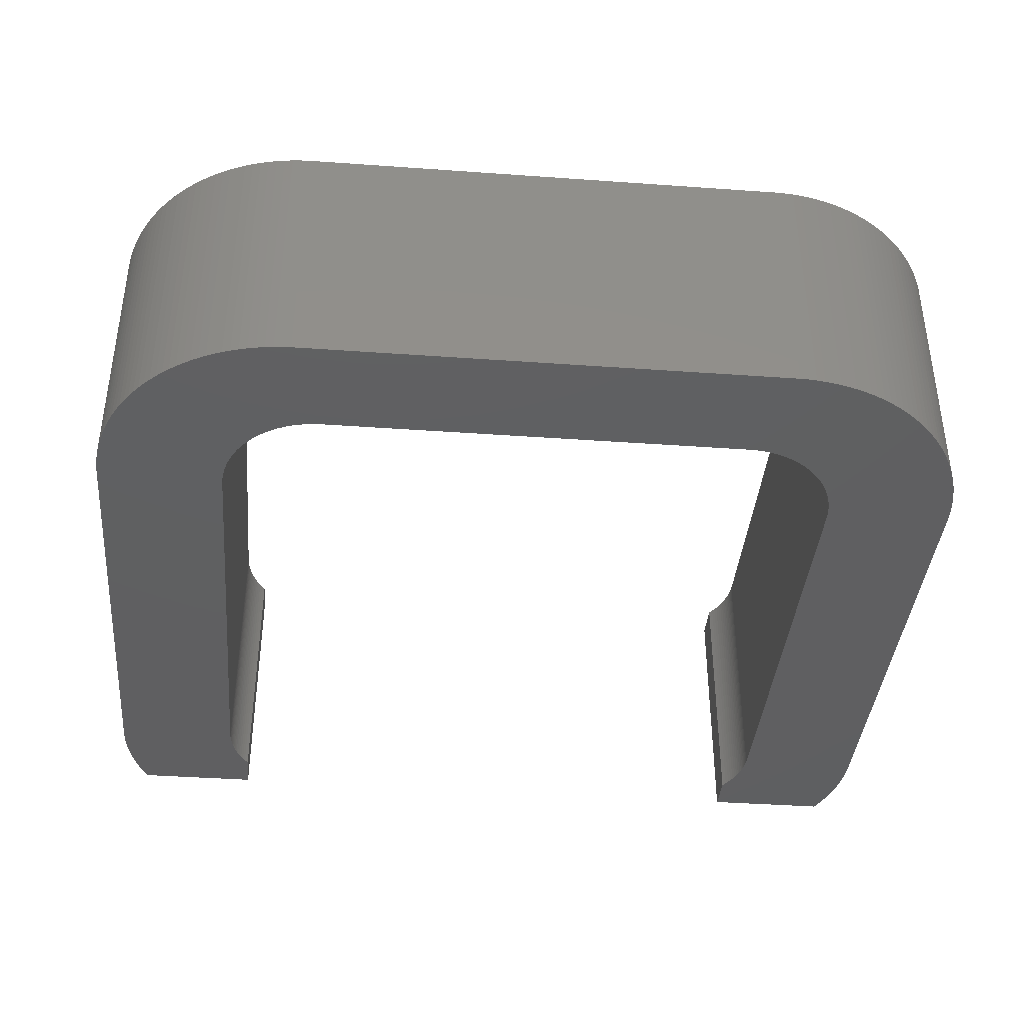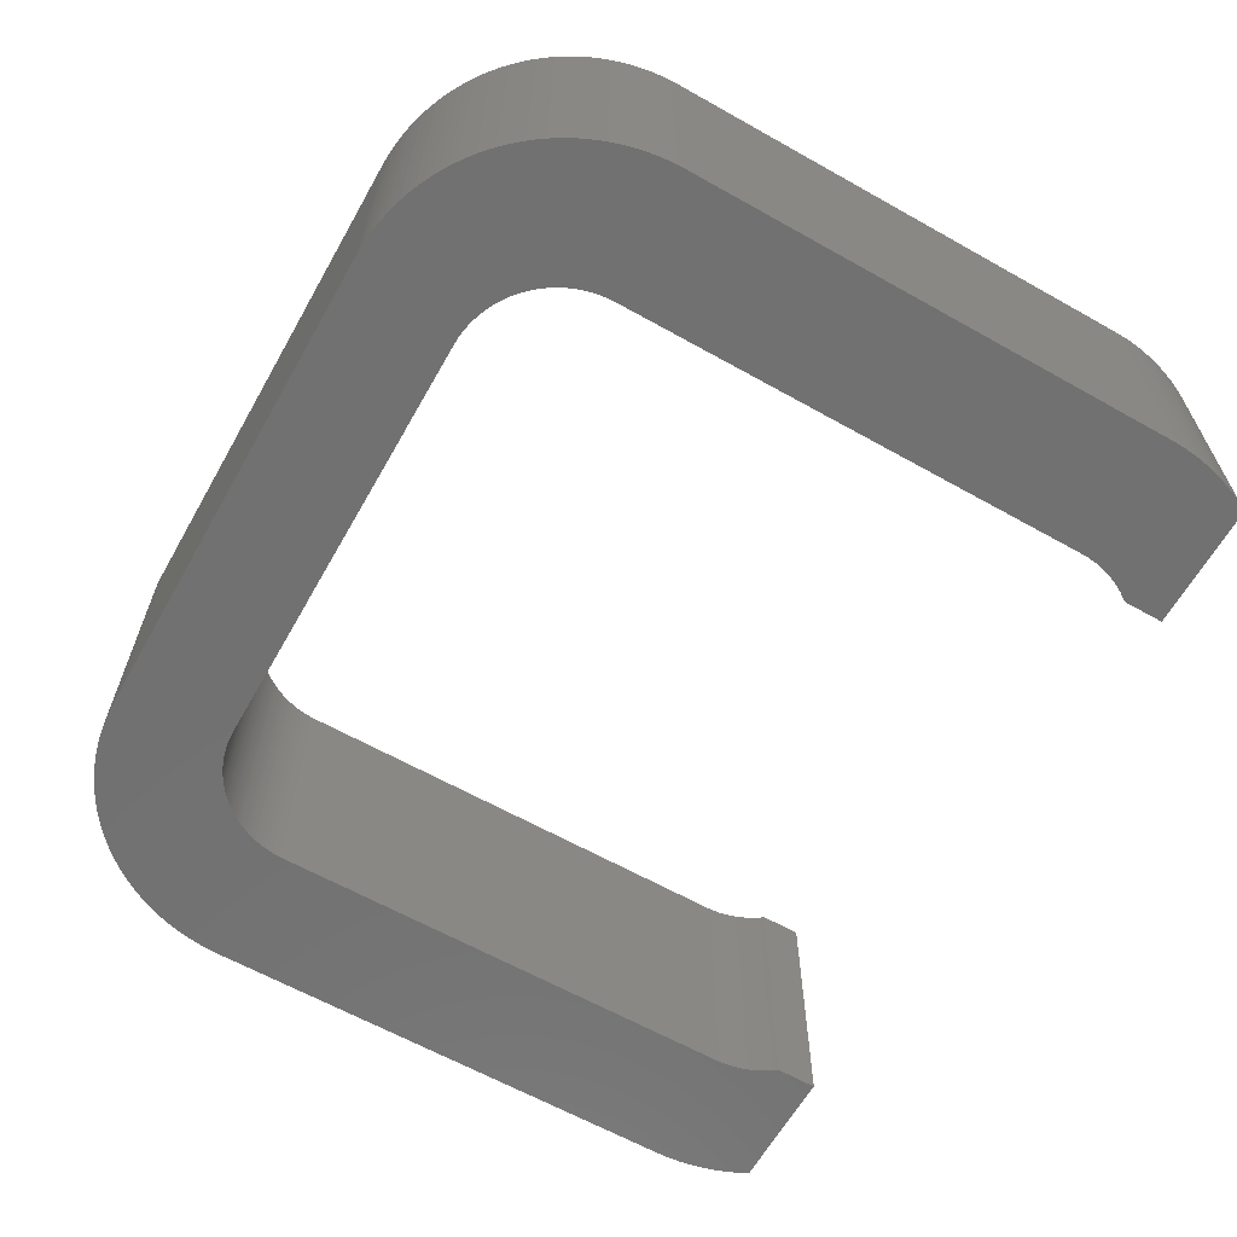
<metadata>
{"format":"stl","ext":"stl","renderer":"f3d","projection":"perspective","resolution":1024,"background":"white","views":[{"elev":-39.5,"azim":174.9,"up":"+Z"},{"elev":-63.2,"azim":-119.6,"up":"+Z"}]}
</metadata>
<code>
# stl→obj: 428 verts, 852 faces
v 13.2 3.6 4
v 11.3 3.563 4
v 11.3 3.5 4
v 11.48 6.314 4
v 11.29 3.626 4
v 11.29 3.688 4
v 11.28 3.75 4
v 11.27 3.812 4
v 11.25 3.873 4
v 10.55 4.799 4
v 11.36 6.366 4
v 11.25 6.412 4
v 11.24 3.934 4
v 11.22 3.993 4
v 11.19 4.052 4
v 11.17 4.11 4
v 11.14 4.167 4
v 10.49 4.829 4
v 11.13 6.453 4
v 11.11 4.223 4
v 11.08 4.277 4
v 11.05 4.33 4
v 11.01 4.382 4
v 10.44 4.857 4
v 11.01 6.489 4
v 10.98 4.432 4
v 10.94 4.48 4
v 10.89 4.527 4
v 10.38 4.883 4
v 10.89 6.521 4
v 10.85 4.572 4
v 10.8 4.615 4
v 10.32 4.906 4
v 10.76 6.547 4
v 10.76 4.656 4
v 10.71 4.695 4
v 10.66 4.732 4
v 10.26 4.927 4
v 10.64 6.568 4
v 10.6 4.766 4
v 10.51 6.584 4
v 10.2 4.945 4
v 10.39 6.594 4
v 10.14 4.96 4
v 10.26 6.599 4
v 10.08 4.973 4
v 10.02 4.984 4
v 9.957 4.992 4
v 9.894 4.997 4
v 9.831 5 4
v 3.369 5 4
v 2.937 6.599 4
v 3.306 4.997 4
v 3.243 4.992 4
v 3.181 4.984 4
v 3.119 4.973 4
v 3.057 4.96 4
v 2.812 6.594 4
v 2.997 4.945 4
v 2.686 6.584 4
v 2.936 4.927 4
v 2.562 6.568 4
v 2.438 6.547 4
v 2.877 4.906 4
v 2.315 6.521 4
v 2.819 4.883 4
v 2.193 6.489 4
v 2.761 4.857 4
v 2.073 6.453 4
v 2.705 4.829 4
v 1.954 6.412 4
v 2.65 4.799 4
v 1.837 6.366 4
v 2.596 4.766 4
v 1.723 6.314 4
v 2.544 4.732 4
v 1.61 6.259 4
v 2.493 4.695 4
v 1.5 6.198 4
v 1.393 6.133 4
v 2.444 4.656 4
v 1.288 6.063 4
v 2.396 4.615 4
v 1.186 5.99 4
v 2.351 4.572 4
v 1.088 5.912 4
v 2.307 4.527 4
v 0.9926 5.829 4
v 2.265 4.48 4
v 0.901 5.743 4
v 2.224 4.432 4
v 0.8131 5.654 4
v 0.729 5.56 4
v 2.186 4.382 4
v 0.6489 5.463 4
v 2.151 4.33 4
v 0.5729 5.363 4
v 0.5012 5.26 4
v 2.117 4.277 4
v 13.2 3.726 4
v 13.2 -3.6 4
v 13.19 3.851 4
v 11.3 -3.5 4
v 13.18 3.976 4
v 11.3 -3.563 4
v 13.16 4.1 4
v 13.2 -3.726 4
v 13.13 4.224 4
v 11.29 -3.626 4
v 13.11 4.346 4
v 13.19 -3.851 4
v 13.07 4.467 4
v 11.29 -3.688 4
v 13.03 4.587 4
v 13.18 -3.976 4
v 12.99 4.704 4
v 11.28 -3.75 4
v 12.94 4.82 4
v 13.16 -4.1 4
v 12.89 4.934 4
v 11.27 -3.812 4
v 13.13 -4.224 4
v 13.11 -4.346 4
v 12.83 5.045 4
v 12.77 5.154 4
v 12.7 5.26 4
v 12.63 5.363 4
v 12.55 5.463 4
v 12.47 5.56 4
v 12.39 5.654 4
v 12.3 5.743 4
v 12.21 5.829 4
v 12.11 5.912 4
v 12.01 5.99 4
v 11.91 6.063 4
v 11.81 6.133 4
v 11.7 6.198 4
v 11.59 6.259 4
v 11.25 -3.873 4
v 13.07 -4.467 4
v 11.24 -3.934 4
v 13.03 -4.587 4
v 11.22 -3.993 4
v 12.99 -4.704 4
v 11.19 -4.052 4
v 12.94 -4.82 4
v 11.17 -4.11 4
v 12.89 -4.934 4
v 12.85 -5 4
v 11.14 -4.167 4
v 11.11 -4.223 4
v 11.08 -4.277 4
v 11 -5 4
v 11.05 -4.33 4
v 11.01 -4.382 4
v 11 -4.399 4
v 2.186 -4.382 4
v 2.2 -5 4
v 2.2 -4.399 4
v 2.151 -4.33 4
v 2.117 -4.277 4
v 0.3474 -5 4
v 2.086 -4.223 4
v 2.056 -4.167 4
v 2.03 -4.11 4
v 0.2594 -4.82 4
v 2.005 -4.052 4
v 0.2107 -4.704 4
v 1.983 -3.993 4
v 0.1669 -4.587 4
v 1.964 -3.934 4
v 0.128 -4.467 4
v 1.947 -3.873 4
v 0.09425 -4.346 4
v 1.933 -3.812 4
v 2.086 4.223 4
v 0.4339 5.154 4
v 1.9 3.5 4
v 5.722e-07 3.6 4
v 1.9 -3.5 4
v 2.056 4.167 4
v 0.3711 5.045 4
v 2.03 4.11 4
v 5.722e-07 -3.6 4
v 0.3129 4.934 4
v 0.2594 4.82 4
v 2.005 4.052 4
v 0.2107 4.704 4
v 1.901 -3.563 4
v 1.983 3.993 4
v 0.1669 4.587 4
v 1.964 3.934 4
v 0.128 4.467 4
v 0.002632 -3.726 4
v 1.947 3.873 4
v 0.09425 4.346 4
v 1.933 3.812 4
v 0.04201 -4.1 4
v 1.921 -3.75 4
v 1.905 -3.626 4
v 0.06556 4.224 4
v 0.01052 -3.851 4
v 0.04201 4.1 4
v 1.912 -3.688 4
v 1.921 3.75 4
v 0.3129 -4.934 4
v 0.02366 3.976 4
v 1.912 3.688 4
v 0.01052 3.851 4
v 1.905 3.626 4
v 0.002632 3.726 4
v 1.901 3.563 4
v 0.06556 -4.224 4
v 0.02366 -3.976 4
v 2.2 -5 0
v 2.186 -4.382 0
v 2.2 -4.399 0
v 2.151 -4.33 0
v 2.117 -4.277 0
v 0.3474 -5 0
v 2.086 -4.223 0
v 2.056 -4.167 0
v 2.03 -4.11 0
v 0.3129 -4.934 0
v 0.2594 -4.82 0
v 2.005 -4.052 0
v 0.2107 -4.704 0
v 5.722e-07 3.6 0
v 1.9 3.5 0
v 1.9 -3.5 0
v 0.002632 3.726 0
v 1.723 6.314 0
v 1.837 6.366 0
v 5.722e-07 -3.6 0
v 1.901 -3.563 0
v 1.61 6.259 0
v 1.5 6.198 0
v 1.393 6.133 0
v 0.002632 -3.726 0
v 1.905 -3.626 0
v 1.288 6.063 0
v 1.186 5.99 0
v 1.088 5.912 0
v 0.9926 5.829 0
v 0.01052 -3.851 0
v 1.912 -3.688 0
v 0.901 5.743 0
v 0.8131 5.654 0
v 0.729 5.56 0
v 0.6489 5.463 0
v 0.02366 -3.976 0
v 1.921 -3.75 0
v 0.5729 5.363 0
v 0.5012 5.26 0
v 0.4339 5.154 0
v 1.983 -3.993 0
v 0.1669 -4.587 0
v 1.964 -3.934 0
v 0.128 -4.467 0
v 1.947 -3.873 0
v 0.3711 5.045 0
v 0.09425 -4.346 0
v 0.3129 4.934 0
v 1.933 -3.812 0
v 0.2594 4.82 0
v 0.06556 -4.224 0
v 0.2107 4.704 0
v 0.04201 -4.1 0
v 0.1669 4.587 0
v 0.128 4.467 0
v 0.09425 4.346 0
v 0.06556 4.224 0
v 0.04201 4.1 0
v 0.02366 3.976 0
v 0.01052 3.851 0
v 11.3 -3.563 0
v 13.2 -3.6 0
v 13.2 -3.726 0
v 11.3 -3.5 0
v 13.2 3.6 0
v 11.29 -3.626 0
v 13.19 -3.851 0
v 11.3 3.5 0
v 11.29 -3.688 0
v 13.18 -3.976 0
v 11.3 3.563 0
v 11.28 -3.75 0
v 13.16 -4.1 0
v 13.2 3.726 0
v 11.27 -3.812 0
v 13.13 -4.224 0
v 11.29 3.626 0
v 13.11 -4.346 0
v 13.19 3.851 0
v 11.25 -3.873 0
v 13.07 -4.467 0
v 11.29 3.688 0
v 11.24 -3.934 0
v 13.03 -4.587 0
v 13.18 3.976 0
v 11.22 -3.993 0
v 12.99 -4.704 0
v 11.28 3.75 0
v 11.19 -4.052 0
v 12.94 -4.82 0
v 13.16 4.1 0
v 11.17 -4.11 0
v 12.89 -4.934 0
v 11.27 3.812 0
v 12.85 -5 0
v 13.13 4.224 0
v 11.25 3.873 0
v 13.11 4.346 0
v 13.07 4.467 0
v 11.24 3.934 0
v 13.03 4.587 0
v 11.22 3.993 0
v 12.99 4.704 0
v 11.19 4.052 0
v 12.94 4.82 0
v 11.17 4.11 0
v 12.89 4.934 0
v 12.83 5.045 0
v 11.14 4.167 0
v 12.77 5.154 0
v 11.11 4.223 0
v 12.7 5.26 0
v 11.08 4.277 0
v 11.14 -4.167 0
v 11.11 -4.223 0
v 11.08 -4.277 0
v 11 -5 0
v 11.05 -4.33 0
v 11.01 -4.382 0
v 11 -4.399 0
v 12.63 5.363 0
v 11.05 4.33 0
v 12.55 5.463 0
v 11.01 4.382 0
v 12.47 5.56 0
v 10.98 4.432 0
v 12.39 5.654 0
v 12.3 5.743 0
v 10.94 4.48 0
v 12.21 5.829 0
v 10.89 4.527 0
v 12.11 5.912 0
v 10.85 4.572 0
v 12.01 5.99 0
v 10.8 4.615 0
v 11.91 6.063 0
v 10.76 4.656 0
v 11.81 6.133 0
v 10.71 4.695 0
v 11.7 6.198 0
v 11.59 6.259 0
v 10.66 4.732 0
v 11.48 6.314 0
v 10.6 4.766 0
v 11.36 6.366 0
v 10.55 4.799 0
v 11.25 6.412 0
v 10.49 4.829 0
v 11.13 6.453 0
v 10.44 4.857 0
v 11.01 6.489 0
v 10.38 4.883 0
v 10.89 6.521 0
v 10.32 4.906 0
v 10.76 6.547 0
v 10.26 4.927 0
v 10.64 6.568 0
v 10.51 6.584 0
v 10.2 4.945 0
v 10.39 6.594 0
v 10.14 4.96 0
v 10.26 6.599 0
v 10.08 4.973 0
v 10.02 4.984 0
v 9.957 4.992 0
v 9.894 4.997 0
v 9.831 5 0
v 3.369 5 0
v 2.937 6.599 0
v 3.306 4.997 0
v 3.243 4.992 0
v 3.181 4.984 0
v 3.119 4.973 0
v 3.057 4.96 0
v 2.812 6.594 0
v 2.997 4.945 0
v 2.686 6.584 0
v 2.936 4.927 0
v 2.438 6.547 0
v 2.877 4.906 0
v 2.315 6.521 0
v 2.819 4.883 0
v 2.193 6.489 0
v 2.761 4.857 0
v 2.073 6.453 0
v 2.705 4.829 0
v 1.954 6.412 0
v 2.65 4.799 0
v 2.596 4.766 0
v 2.562 6.568 0
v 2.544 4.732 0
v 2.493 4.695 0
v 2.444 4.656 0
v 2.396 4.615 0
v 2.351 4.572 0
v 2.307 4.527 0
v 2.265 4.48 0
v 2.224 4.432 0
v 2.186 4.382 0
v 2.151 4.33 0
v 2.117 4.277 0
v 2.086 4.223 0
v 2.056 4.167 0
v 2.03 4.11 0
v 2.005 4.052 0
v 1.983 3.993 0
v 1.964 3.934 0
v 1.947 3.873 0
v 1.933 3.812 0
v 1.921 3.75 0
v 1.912 3.688 0
v 1.905 3.626 0
v 1.901 3.563 0
f 1 2 3
f 4 5 2
f 4 6 5
f 4 7 6
f 4 8 7
f 4 9 8
f 10 11 12
f 4 13 9
f 4 14 13
f 4 15 14
f 4 16 15
f 4 17 16
f 18 12 19
f 4 20 17
f 4 21 20
f 4 22 21
f 4 23 22
f 24 19 25
f 4 26 23
f 4 27 26
f 4 28 27
f 29 25 30
f 4 31 28
f 4 32 31
f 33 30 34
f 4 35 32
f 4 36 35
f 4 37 36
f 38 34 39
f 4 40 37
f 11 10 40
f 38 39 41
f 12 18 10
f 19 24 18
f 42 41 43
f 25 29 24
f 30 33 29
f 34 38 33
f 44 43 45
f 41 42 38
f 43 44 42
f 45 46 44
f 45 47 46
f 45 48 47
f 45 49 48
f 45 50 49
f 45 51 50
f 52 51 45
f 51 52 53
f 53 52 54
f 54 52 55
f 55 52 56
f 56 52 57
f 58 57 52
f 57 58 59
f 60 59 58
f 59 60 61
f 62 61 60
f 63 61 62
f 61 63 64
f 65 64 63
f 64 65 66
f 67 66 65
f 66 67 68
f 69 68 67
f 68 69 70
f 71 70 69
f 70 71 72
f 73 72 71
f 72 73 74
f 75 74 73
f 74 75 76
f 77 76 75
f 76 77 78
f 79 78 77
f 80 78 79
f 78 80 81
f 82 81 80
f 81 82 83
f 84 83 82
f 83 84 85
f 86 85 84
f 85 86 87
f 88 87 86
f 87 88 89
f 90 89 88
f 89 90 91
f 92 91 90
f 93 91 92
f 91 93 94
f 95 94 93
f 94 95 96
f 97 96 95
f 98 99 97
f 96 97 99
f 2 1 100
f 1 3 101
f 2 100 102
f 103 101 3
f 2 102 104
f 105 101 103
f 2 104 106
f 101 105 107
f 2 106 108
f 109 107 105
f 2 108 110
f 107 109 111
f 2 110 112
f 113 111 109
f 2 112 114
f 111 113 115
f 2 114 116
f 117 115 113
f 2 116 118
f 115 117 119
f 2 118 120
f 121 119 117
f 122 121 123
f 2 120 124
f 2 124 125
f 2 125 126
f 2 126 127
f 2 127 128
f 2 128 129
f 2 129 130
f 2 130 131
f 2 131 132
f 2 132 133
f 2 133 134
f 2 134 135
f 2 135 136
f 2 136 137
f 2 137 138
f 2 138 4
f 40 4 11
f 119 121 122
f 139 123 121
f 123 139 140
f 141 140 139
f 140 141 142
f 143 142 141
f 142 143 144
f 145 144 143
f 144 145 146
f 147 146 145
f 146 147 148
f 148 147 149
f 150 149 147
f 151 149 150
f 152 149 151
f 153 152 154
f 153 154 155
f 153 155 156
f 152 153 149
f 157 158 159
f 160 158 157
f 161 158 160
f 162 161 163
f 162 163 164
f 162 164 165
f 166 165 167
f 168 167 169
f 170 169 171
f 172 171 173
f 174 173 175
f 99 98 176
f 177 176 98
f 178 179 180
f 176 177 181
f 182 181 177
f 181 182 183
f 184 180 179
f 185 183 182
f 186 183 185
f 183 186 187
f 188 187 186
f 180 184 189
f 187 188 190
f 191 190 188
f 190 191 192
f 193 192 191
f 194 189 184
f 192 193 195
f 196 195 193
f 195 196 197
f 161 162 158
f 198 175 199
f 189 194 200
f 201 197 196
f 202 200 194
f 203 197 201
f 200 202 204
f 197 203 205
f 165 206 162
f 207 205 203
f 165 166 206
f 205 207 208
f 167 168 166
f 209 208 207
f 169 170 168
f 208 209 210
f 171 172 170
f 211 210 209
f 173 174 172
f 210 211 212
f 175 213 174
f 179 212 211
f 175 198 213
f 212 179 178
f 199 214 198
f 204 214 199
f 214 204 202
f 215 216 217
f 215 218 216
f 215 219 218
f 220 219 215
f 219 220 221
f 221 220 222
f 222 220 223
f 224 223 220
f 225 223 224
f 223 225 226
f 227 226 225
f 228 229 230
f 231 229 228
f 229 232 233
f 234 230 235
f 229 236 232
f 229 237 236
f 229 238 237
f 239 235 240
f 229 241 238
f 229 242 241
f 229 243 242
f 229 244 243
f 245 240 246
f 229 247 244
f 229 248 247
f 229 249 248
f 229 250 249
f 251 246 252
f 229 253 250
f 229 254 253
f 229 255 254
f 226 227 256
f 257 256 227
f 256 257 258
f 259 258 257
f 230 234 228
f 258 259 260
f 229 261 255
f 262 260 259
f 229 263 261
f 260 262 264
f 229 265 263
f 266 264 262
f 229 267 265
f 268 264 266
f 229 269 267
f 264 268 252
f 229 270 269
f 251 252 268
f 229 271 270
f 246 251 245
f 229 272 271
f 240 245 239
f 229 273 272
f 235 239 234
f 229 274 273
f 229 275 274
f 229 231 275
f 276 277 278
f 277 279 280
f 281 278 282
f 283 280 279
f 284 282 285
f 286 280 283
f 287 285 288
f 280 286 289
f 290 288 291
f 292 289 286
f 290 291 293
f 289 292 294
f 295 293 296
f 297 294 292
f 298 296 299
f 294 297 300
f 301 299 302
f 303 300 297
f 304 302 305
f 300 303 306
f 307 305 308
f 309 306 303
f 307 308 310
f 306 309 311
f 312 313 309
f 313 312 314
f 315 314 312
f 314 315 316
f 317 316 315
f 316 317 318
f 319 318 317
f 318 319 320
f 321 320 319
f 320 321 322
f 322 321 323
f 324 323 321
f 323 324 325
f 326 325 324
f 325 326 327
f 328 327 326
f 311 309 313
f 277 276 279
f 278 281 276
f 282 284 281
f 285 287 284
f 288 290 287
f 293 295 290
f 296 298 295
f 299 301 298
f 302 304 301
f 305 307 304
f 310 329 307
f 310 330 329
f 310 331 330
f 332 331 310
f 331 332 333
f 333 332 334
f 334 332 335
f 327 328 336
f 337 336 328
f 336 337 338
f 339 338 337
f 338 339 340
f 341 340 339
f 340 341 342
f 342 341 343
f 344 343 341
f 343 344 345
f 346 345 344
f 345 346 347
f 348 347 346
f 347 348 349
f 350 349 348
f 349 350 351
f 352 351 350
f 351 352 353
f 354 353 352
f 353 354 355
f 355 354 356
f 357 356 354
f 356 357 358
f 359 358 357
f 358 359 360
f 361 360 359
f 360 361 362
f 363 362 361
f 362 363 364
f 365 364 363
f 364 365 366
f 367 366 365
f 366 367 368
f 369 368 367
f 368 369 370
f 371 370 369
f 370 371 372
f 372 371 373
f 374 373 371
f 373 374 375
f 376 375 374
f 375 376 377
f 378 377 376
f 379 377 378
f 380 377 379
f 381 377 380
f 382 377 381
f 383 377 382
f 384 383 385
f 384 385 386
f 384 386 387
f 384 387 388
f 384 388 389
f 383 384 377
f 390 389 391
f 392 391 393
f 394 393 395
f 396 395 397
f 389 390 384
f 398 397 399
f 400 399 401
f 391 392 390
f 402 401 403
f 233 403 404
f 393 405 392
f 233 404 406
f 233 406 407
f 233 407 408
f 393 394 405
f 233 408 409
f 233 409 410
f 395 396 394
f 233 410 411
f 233 411 412
f 233 412 413
f 397 398 396
f 233 413 414
f 233 414 415
f 233 415 416
f 233 416 417
f 399 400 398
f 233 417 418
f 233 418 419
f 233 419 420
f 233 420 421
f 233 421 422
f 401 402 400
f 233 422 423
f 233 423 424
f 233 424 425
f 233 425 426
f 233 426 427
f 233 427 428
f 233 428 229
f 403 233 402
f 362 19 12
f 19 362 364
f 231 209 275
f 209 231 211
f 227 170 257
f 170 227 168
f 255 98 254
f 98 255 177
f 108 313 110
f 313 108 311
f 124 325 125
f 325 124 323
f 107 277 101
f 277 107 278
f 392 62 60
f 62 392 405
f 384 58 52
f 58 384 390
f 234 179 228
f 179 234 184
f 101 280 1
f 280 101 277
f 111 278 107
f 278 111 282
f 266 198 268
f 198 266 213
f 364 25 19
f 25 364 366
f 120 323 124
f 323 120 322
f 112 316 114
f 316 112 314
f 122 288 119
f 288 122 291
f 265 185 263
f 185 265 186
f 1 289 100
f 289 1 280
f 347 134 133
f 134 347 349
f 398 69 67
f 69 398 400
f 225 168 227
f 168 225 166
f 271 193 270
f 193 271 196
f 100 294 102
f 294 100 289
f 343 132 131
f 132 343 345
f 268 214 251
f 214 268 198
f 377 52 45
f 52 377 384
f 114 318 116
f 318 114 316
f 261 177 255
f 177 261 182
f 102 300 104
f 300 102 294
f 244 90 88
f 90 244 247
f 123 291 122
f 291 123 293
f 405 63 62
f 63 405 394
f 251 202 245
f 202 251 214
f 245 194 239
f 194 245 202
f 104 306 106
f 306 104 300
f 116 320 118
f 320 116 318
f 228 211 231
f 211 228 179
f 269 188 267
f 188 269 191
f 128 340 129
f 340 128 338
f 224 166 225
f 166 224 206
f 370 39 34
f 39 370 372
f 351 136 135
f 136 351 353
f 360 12 11
f 12 360 362
f 375 45 43
f 45 375 377
f 253 95 250
f 95 253 97
f 126 336 127
f 336 126 327
f 272 196 271
f 196 272 201
f 366 30 25
f 30 366 368
f 267 186 265
f 186 267 188
f 127 338 128
f 338 127 336
f 239 184 234
f 184 239 194
f 349 135 134
f 135 349 351
f 125 327 126
f 327 125 325
f 274 203 273
f 203 274 207
f 273 201 272
f 201 273 203
f 242 86 84
f 86 242 243
f 353 137 136
f 137 353 355
f 243 88 86
f 88 243 244
f 249 92 248
f 92 249 93
f 373 43 41
f 43 373 375
f 250 93 249
f 93 250 95
f 106 311 108
f 311 106 306
f 129 342 130
f 342 129 340
f 345 133 132
f 133 345 347
f 263 182 261
f 182 263 185
f 257 172 259
f 172 257 170
f 355 138 137
f 138 355 356
f 356 4 138
f 4 356 358
f 262 213 266
f 213 262 174
f 372 41 39
f 41 372 373
f 254 97 253
f 97 254 98
f 149 308 148
f 308 149 310
f 110 314 112
f 314 110 313
f 368 34 30
f 34 368 370
f 358 11 4
f 11 358 360
f 270 191 269
f 191 270 193
f 275 207 274
f 207 275 209
f 396 67 65
f 67 396 398
f 390 60 58
f 60 390 392
f 233 75 73
f 75 233 232
f 118 322 120
f 322 118 320
f 144 299 142
f 299 144 302
f 142 296 140
f 296 142 299
f 220 206 224
f 206 220 162
f 119 285 115
f 285 119 288
f 146 302 144
f 302 146 305
f 248 90 247
f 90 248 92
f 394 65 63
f 65 394 396
f 115 282 111
f 282 115 285
f 130 343 131
f 343 130 342
f 236 79 77
f 79 236 237
f 238 82 80
f 82 238 241
f 259 174 262
f 174 259 172
f 140 293 123
f 293 140 296
f 232 77 75
f 77 232 236
f 237 80 79
f 80 237 238
f 148 305 146
f 305 148 308
f 400 71 69
f 71 400 402
f 402 73 71
f 73 402 233
f 241 84 82
f 84 241 242
f 407 76 78
f 76 407 406
f 382 49 50
f 49 382 381
f 160 219 161
f 219 160 218
f 357 36 37
f 36 357 354
f 378 44 46
f 44 378 376
f 165 226 167
f 226 165 223
f 393 59 61
f 59 393 391
f 94 413 91
f 413 94 414
f 283 2 286
f 2 283 3
f 279 3 283
f 3 279 103
f 383 50 51
f 50 383 382
f 329 147 307
f 147 329 150
f 391 57 59
f 57 391 389
f 295 121 290
f 121 295 139
f 212 427 210
f 427 212 428
f 374 38 42
f 38 374 371
f 298 139 295
f 139 298 141
f 303 8 309
f 8 303 7
f 200 235 189
f 235 200 240
f 309 9 312
f 9 309 8
f 321 17 324
f 17 321 16
f 163 222 164
f 222 163 221
f 161 221 163
f 221 161 219
f 365 18 24
f 18 365 363
f 369 29 33
f 29 369 367
f 371 33 38
f 33 371 369
f 317 15 319
f 15 317 14
f 337 23 339
f 23 337 22
f 178 428 212
f 428 178 229
f 189 230 180
f 230 189 235
f 401 68 70
f 68 401 399
f 208 425 205
f 425 208 426
f 363 10 18
f 10 363 361
f 409 81 83
f 81 409 408
f 204 240 200
f 240 204 246
f 290 117 287
f 117 290 121
f 287 113 284
f 113 287 117
f 180 229 178
f 229 180 230
f 354 35 36
f 35 354 352
f 367 24 29
f 24 367 365
f 87 410 85
f 410 87 411
f 276 103 279
f 103 276 105
f 281 105 276
f 105 281 109
f 195 422 192
f 422 195 423
f 171 260 173
f 260 171 258
f 335 155 334
f 155 335 156
f 406 74 76
f 74 406 404
f 352 32 35
f 32 352 350
f 380 47 48
f 47 380 379
f 297 7 303
f 7 297 6
f 292 6 297
f 6 292 5
f 197 423 195
f 423 197 424
f 376 42 44
f 42 376 374
f 164 223 165
f 223 164 222
f 330 150 329
f 150 330 151
f 397 64 66
f 64 397 395
f 181 417 176
f 417 181 418
f 157 218 160
f 218 157 216
f 344 28 346
f 28 344 27
f 386 53 54
f 53 386 385
f 286 5 292
f 5 286 2
f 395 61 64
f 61 395 393
f 167 256 169
f 256 167 226
f 346 31 348
f 31 346 28
f 319 16 321
f 16 319 15
f 385 51 53
f 51 385 383
f 89 411 87
f 411 89 412
f 173 264 175
f 264 173 260
f 324 20 326
f 20 324 17
f 192 421 190
f 421 192 422
f 91 412 89
f 412 91 413
f 301 141 298
f 141 301 143
f 159 216 157
f 216 159 217
f 190 420 187
f 420 190 421
f 350 31 32
f 31 350 348
f 304 143 301
f 143 304 145
f 326 21 328
f 21 326 20
f 307 145 304
f 145 307 147
f 315 14 317
f 14 315 13
f 175 252 199
f 252 175 264
f 334 154 333
f 154 334 155
f 284 109 281
f 109 284 113
f 403 70 72
f 70 403 401
f 361 40 10
f 40 361 359
f 339 26 341
f 26 339 23
f 96 414 94
f 414 96 415
f 379 46 47
f 46 379 378
f 169 258 171
f 258 169 256
f 389 56 57
f 56 389 388
f 381 48 49
f 48 381 380
f 328 22 337
f 22 328 21
f 341 27 344
f 27 341 26
f 210 426 208
f 426 210 427
f 408 78 81
f 78 408 407
f 359 37 40
f 37 359 357
f 187 419 183
f 419 187 420
f 410 83 85
f 83 410 409
f 333 152 331
f 152 333 154
f 399 66 68
f 66 399 397
f 205 424 197
f 424 205 425
f 199 246 204
f 246 199 252
f 183 418 181
f 418 183 419
f 312 13 315
f 13 312 9
f 176 416 99
f 416 176 417
f 388 55 56
f 55 388 387
f 387 54 55
f 54 387 386
f 331 151 330
f 151 331 152
f 404 72 74
f 72 404 403
f 99 415 96
f 415 99 416
f 332 156 335
f 156 332 153
f 158 217 159
f 217 158 215
f 220 158 162
f 158 220 215
f 332 149 153
f 149 332 310

</code>
